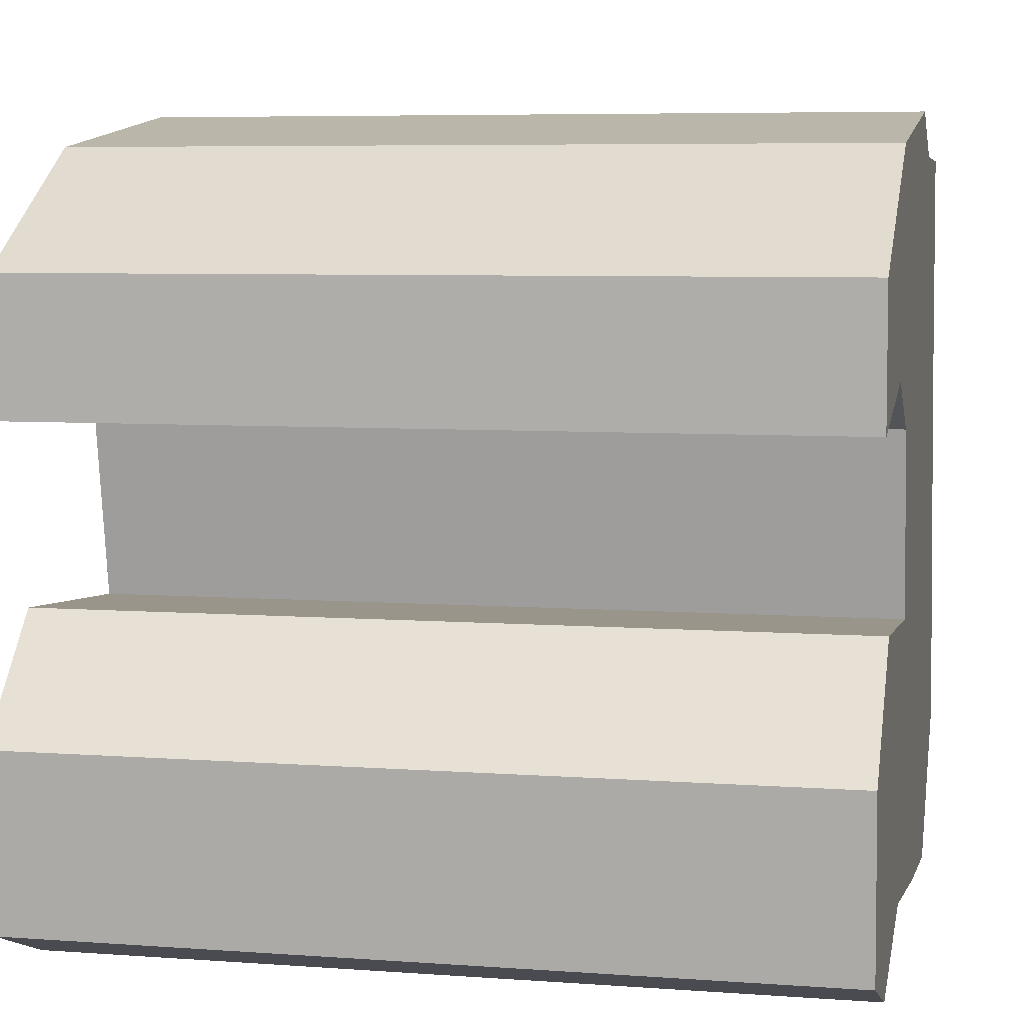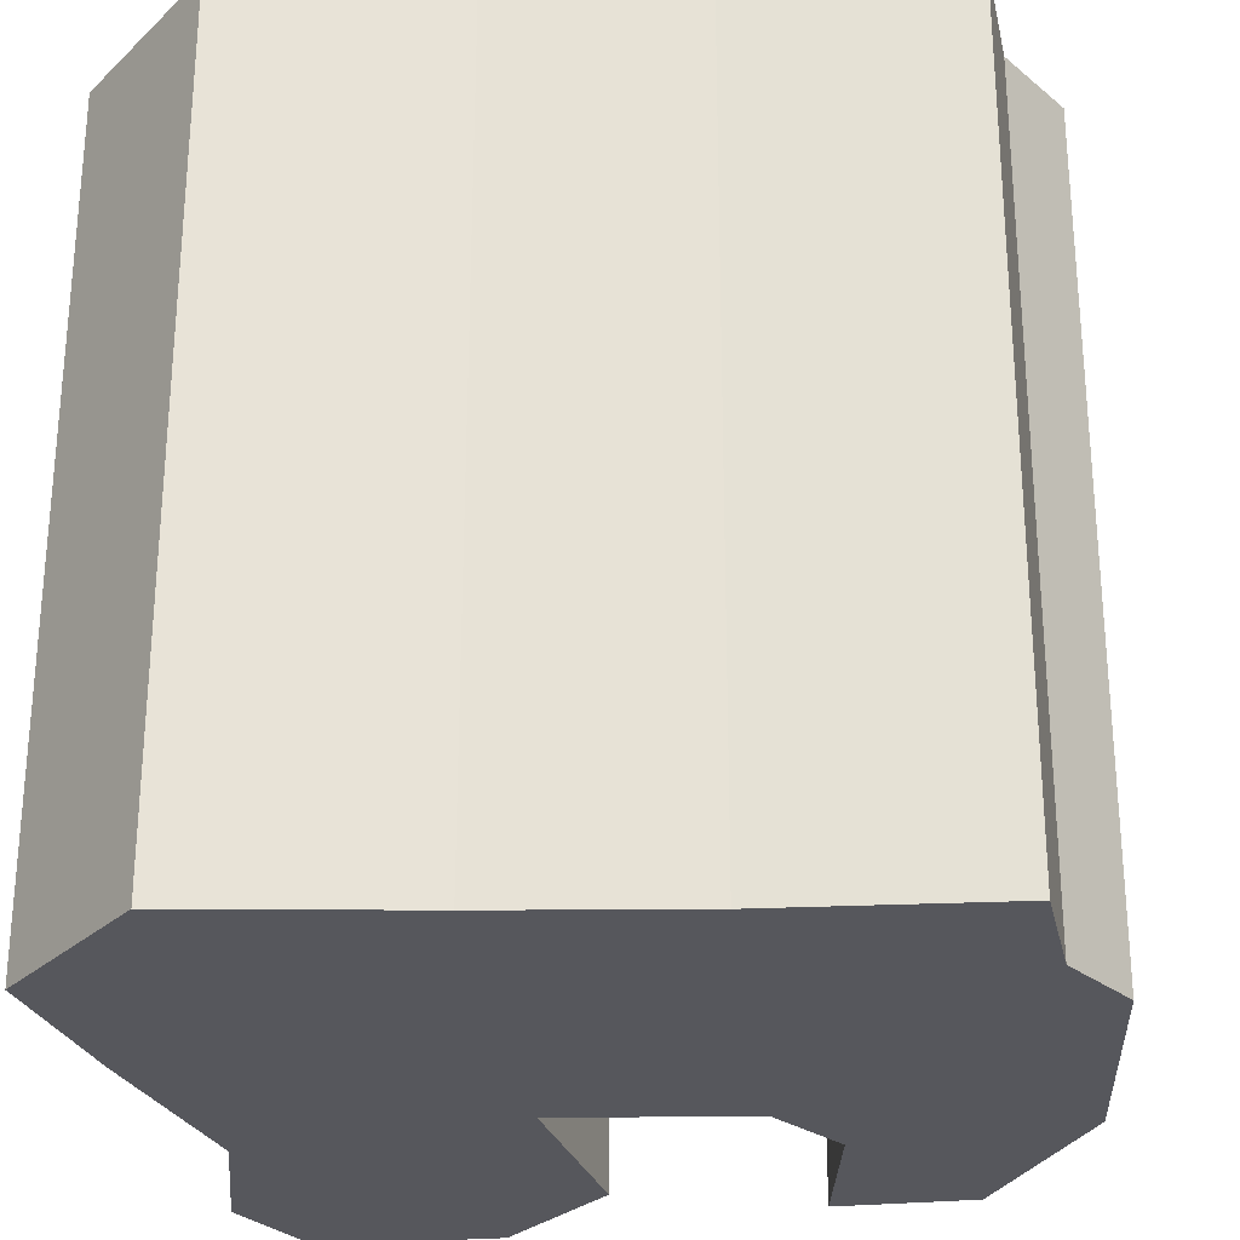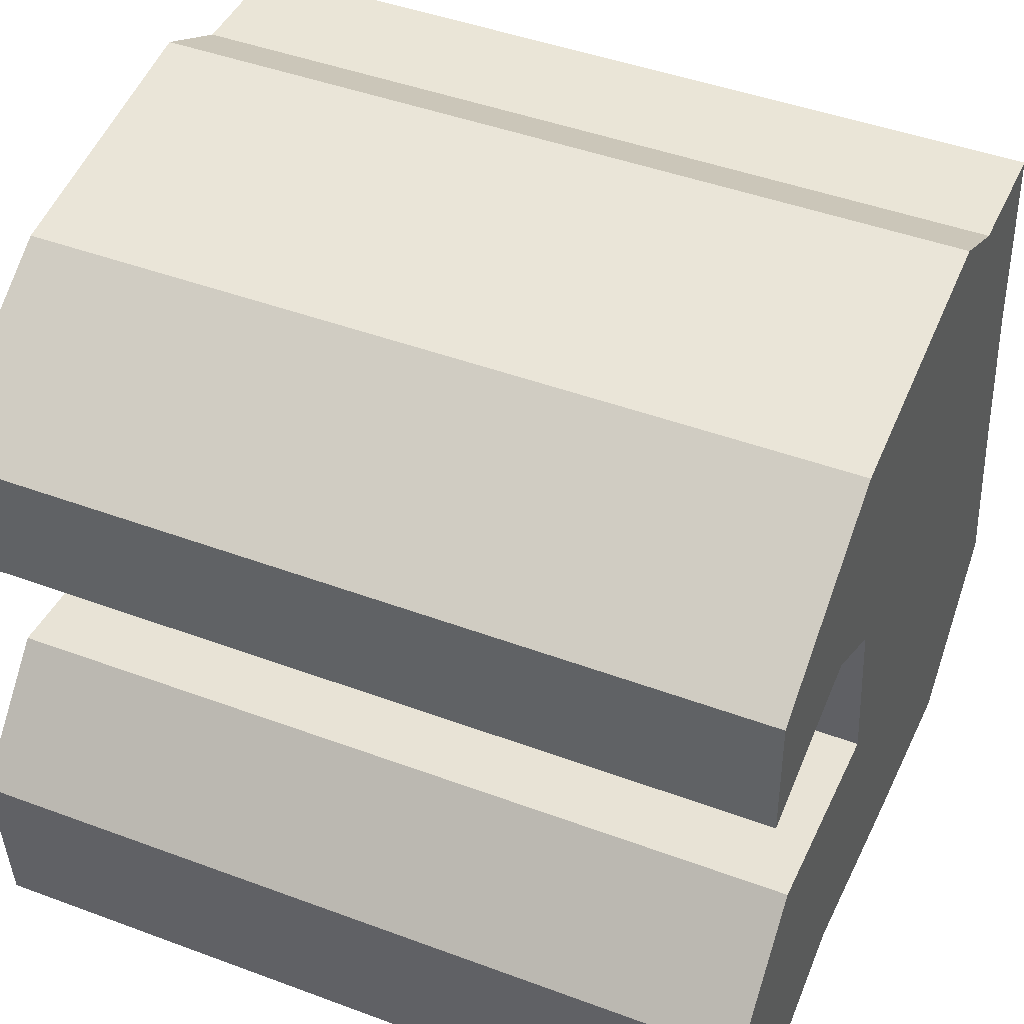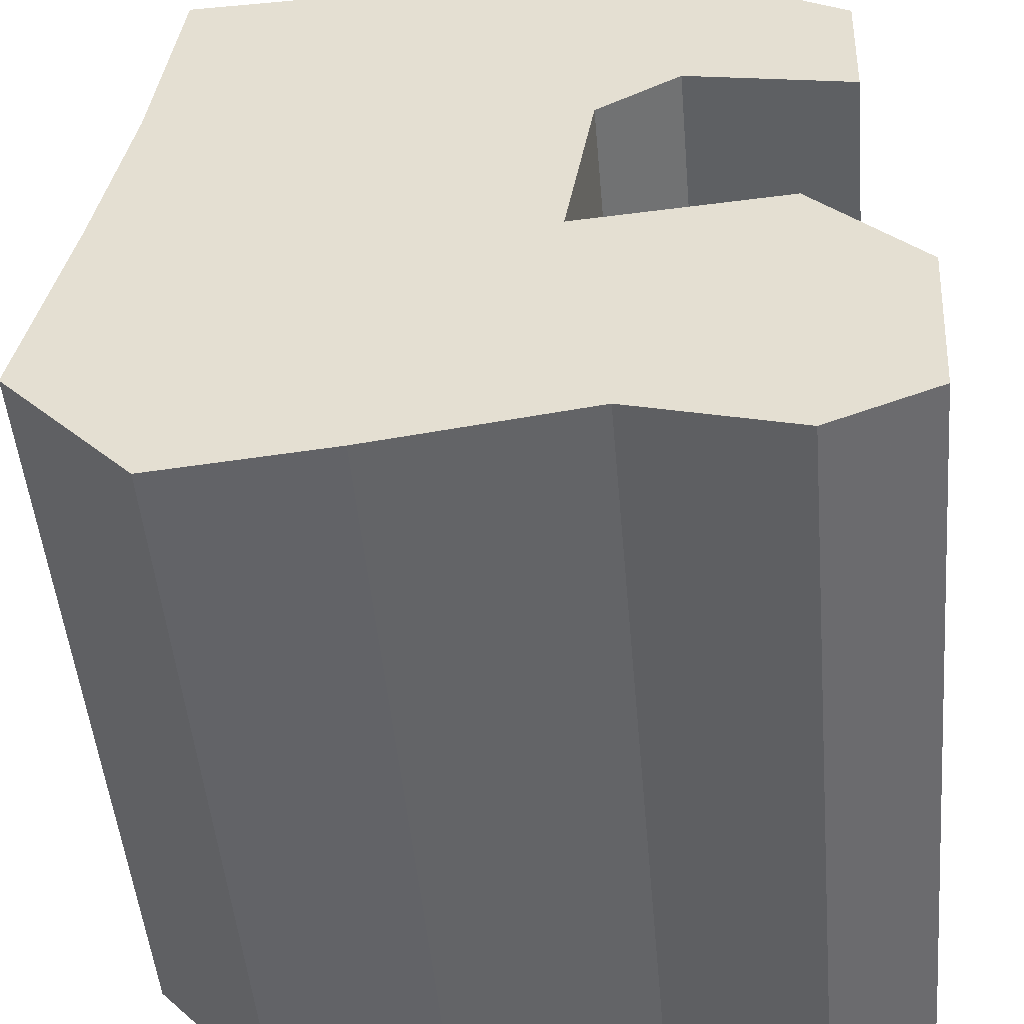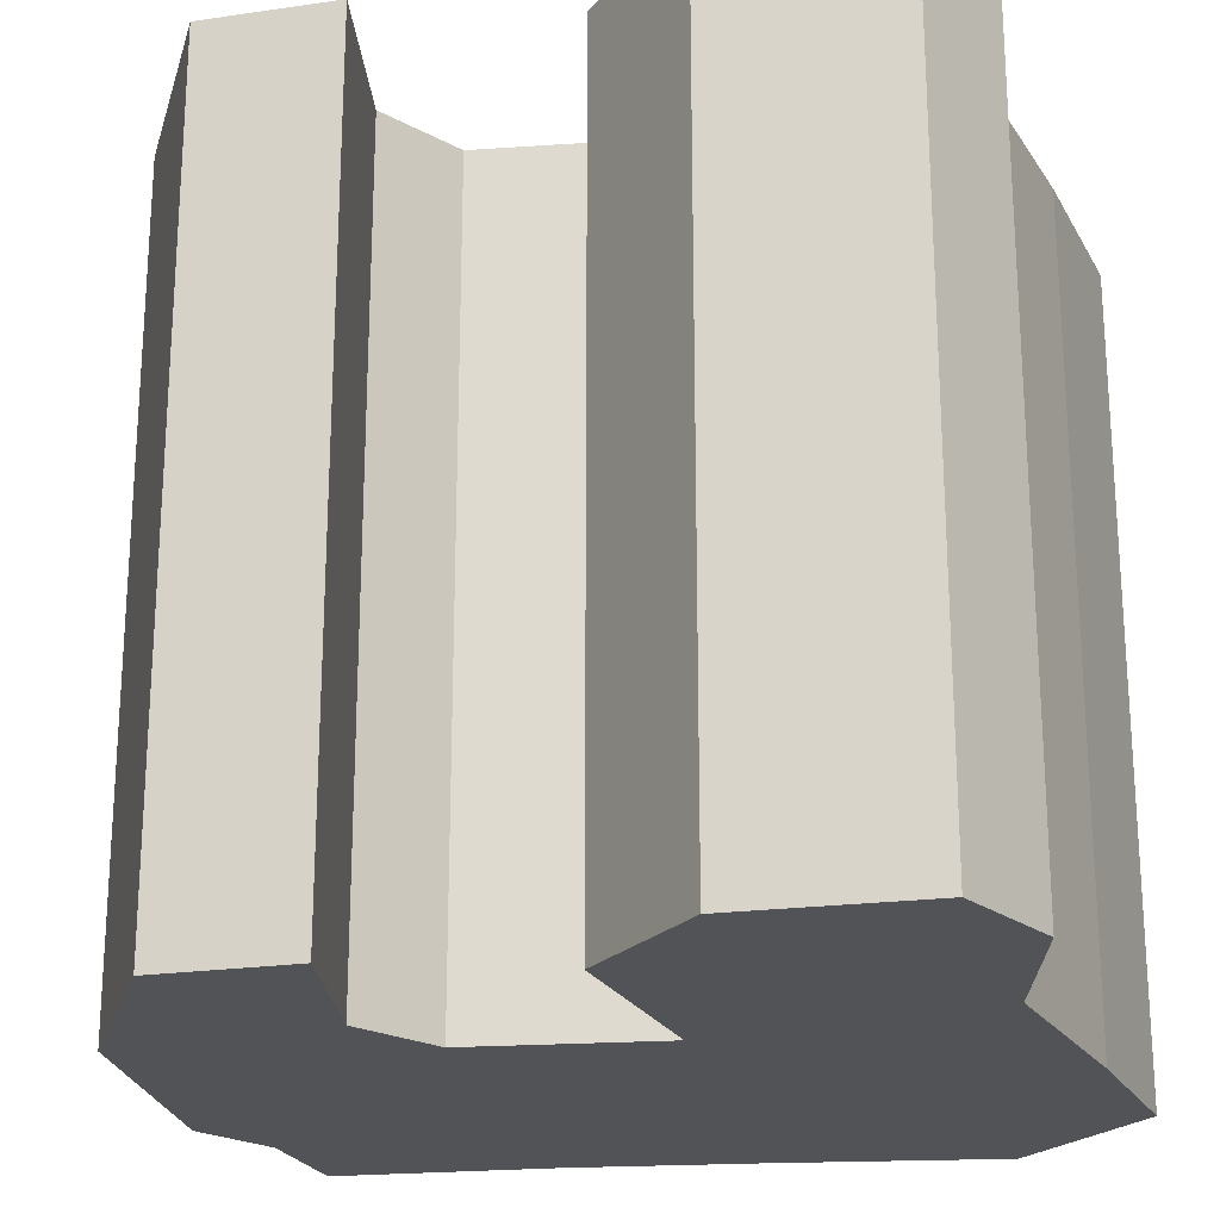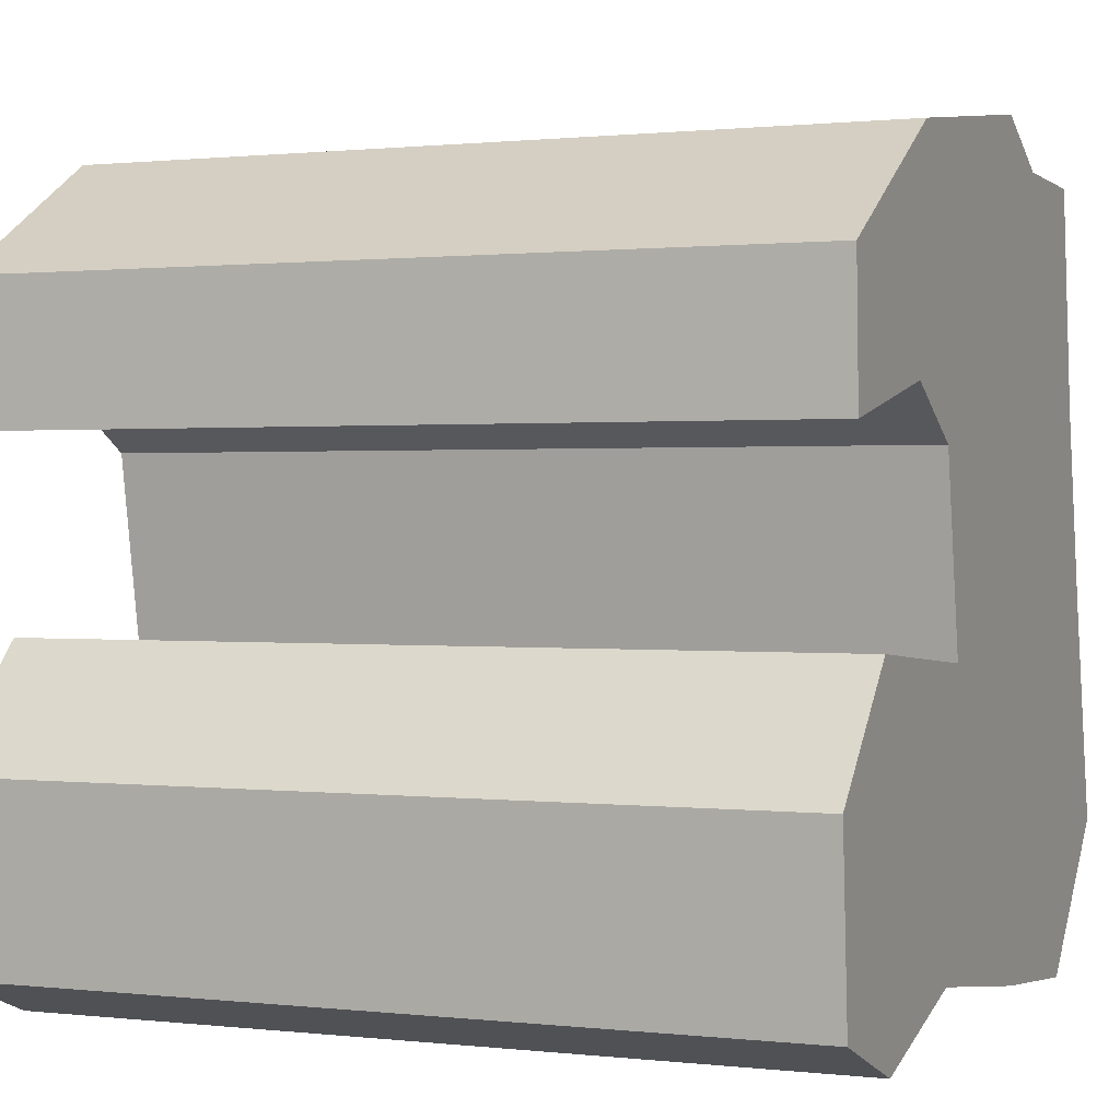
<metadata>
{"format":"obj","ext":"obj","renderer":"f3d","projection":"perspective","resolution":1024,"background":"white","views":[{"elev":6.5,"azim":-77.8,"up":"+Y"},{"elev":-27.5,"azim":101.1,"up":"+Z"},{"elev":45.1,"azim":-66.7,"up":"+Y"},{"elev":-50.1,"azim":-174.9,"up":"+Y"},{"elev":-22.4,"azim":-73.6,"up":"+Z"},{"elev":0.8,"azim":-66.8,"up":"+Y"}]}
</metadata>
<code>
v 0.7364 0.8861 1
v 0.8024 0.3503 1
v 0.8876 -0.1136 1
v 1 -0.6518 1
v 0.6778 -1 1
v 0.2445 -0.957 1
v -0.2912 -0.8806 1
v -0.6953 -1 1
v -0.97 -0.8918 1
v -1 -0.4531 1
v -0.731 -0.1678 1
v -0.2054 -0.2096 1
v -0.2835 0.2489 1
v -0.4939 0.3738 1
v -0.9074 0.2831 1
v -0.9205 0.6173 1
v -0.4473 0.9066 1
v 0.2301 1 1
v 0.4322 0.8921 1
v 0.7364 0.8861 -1
v 0.8024 0.3503 -1
v 0.8876 -0.1136 -1
v 1 -0.6518 -1
v 0.6778 -1 -1
v 0.2445 -0.957 -1
v -0.2912 -0.8806 -1
v -0.6953 -1 -1
v -0.97 -0.8918 -1
v -1 -0.4531 -1
v -0.731 -0.1678 -1
v -0.2054 -0.2096 -1
v -0.2835 0.2489 -1
v -0.4939 0.3738 -1
v -0.9074 0.2831 -1
v -0.9205 0.6173 -1
v -0.4473 0.9066 -1
v 0.2301 1 -1
v 0.4322 0.8921 -1
f 6 5 4
f 3 6 4
f 7 6 12
f 12 6 3
f 2 12 3
f 2 1 19
f 2 19 13
f 19 18 13
f 12 2 13
f 10 7 11
f 10 9 8
f 7 10 8
f 18 17 13
f 14 13 17
f 16 15 14
f 17 16 14
f 7 12 11
f 23 24 25
f 23 25 22
f 31 25 26
f 22 25 31
f 22 31 21
f 38 20 21
f 32 38 21
f 32 37 38
f 32 21 31
f 30 26 29
f 27 28 29
f 27 29 26
f 32 36 37
f 36 32 33
f 33 34 35
f 33 35 36
f 30 31 26
f 21 20 2
f 2 20 1
f 22 21 3
f 3 21 2
f 23 22 4
f 4 22 3
f 24 23 5
f 5 23 4
f 25 24 6
f 6 24 5
f 26 25 7
f 7 25 6
f 27 26 8
f 8 26 7
f 28 27 9
f 9 27 8
f 29 28 10
f 10 28 9
f 30 29 11
f 11 29 10
f 31 30 12
f 12 30 11
f 32 31 13
f 13 31 12
f 33 32 14
f 14 32 13
f 34 33 15
f 15 33 14
f 35 34 16
f 16 34 15
f 36 35 17
f 17 35 16
f 37 36 18
f 18 36 17
f 20 38 1
f 1 38 19
f 38 37 19
f 19 37 18

</code>
